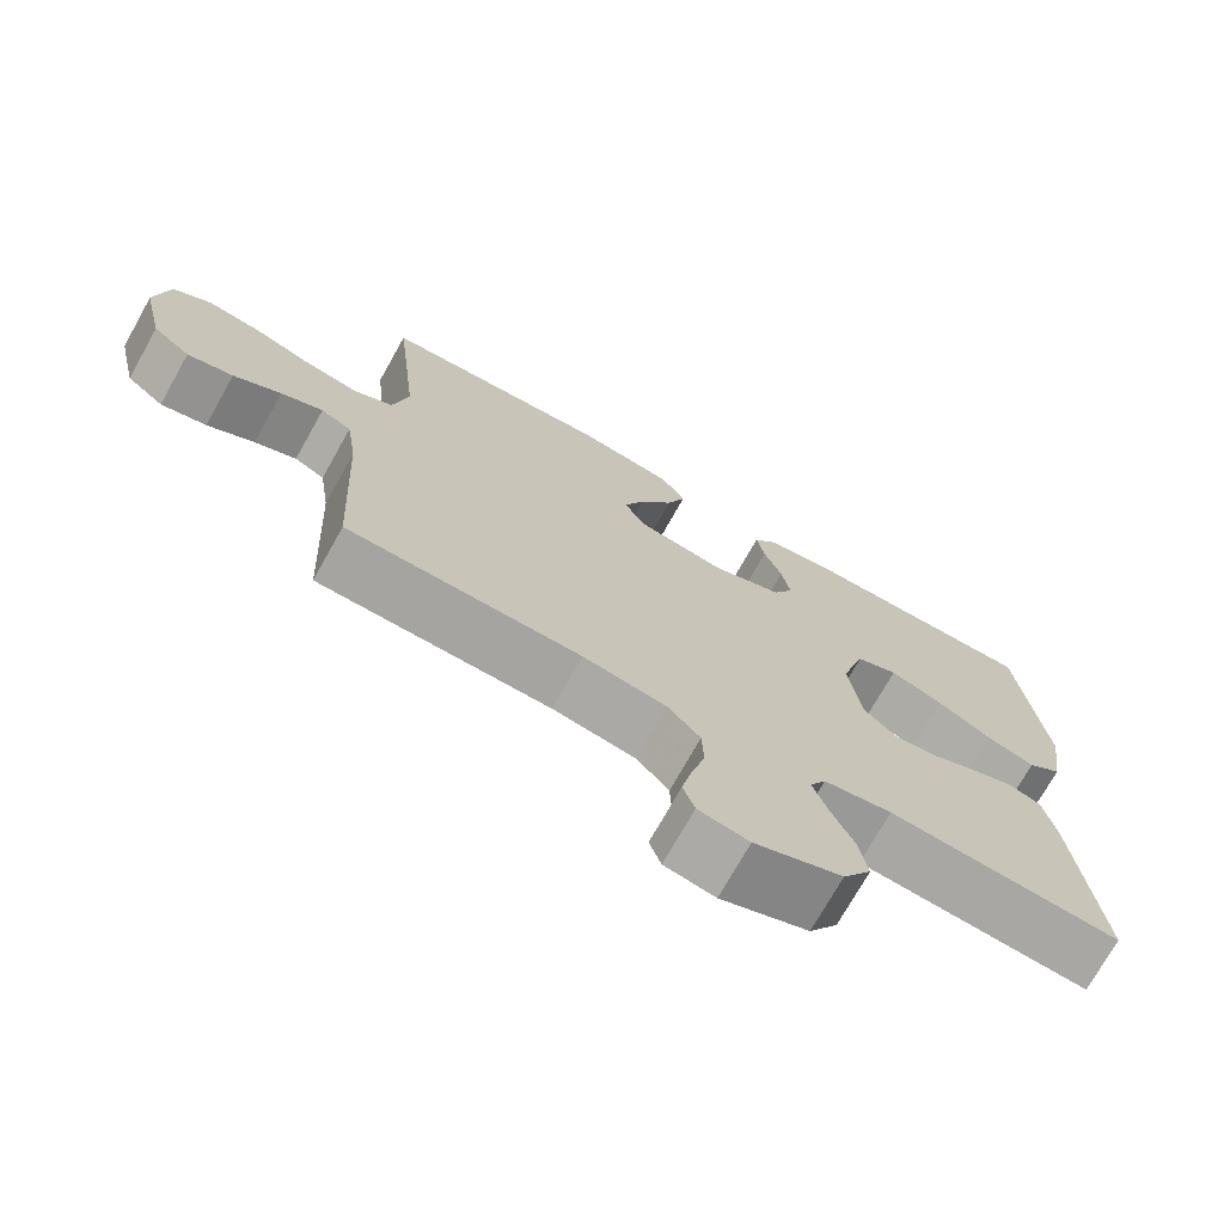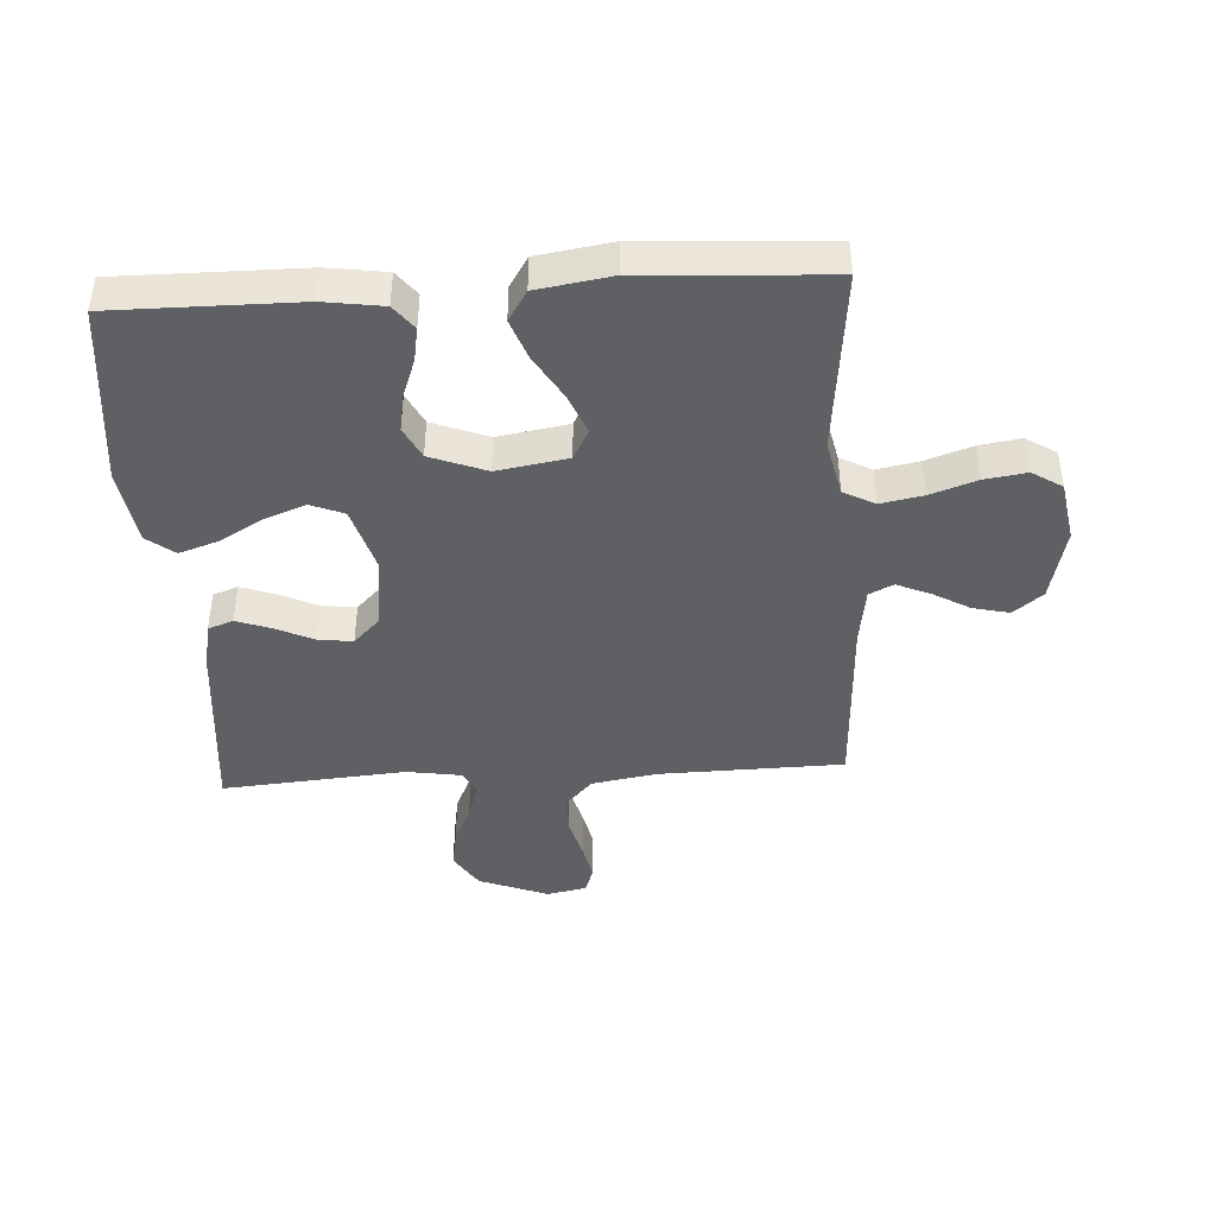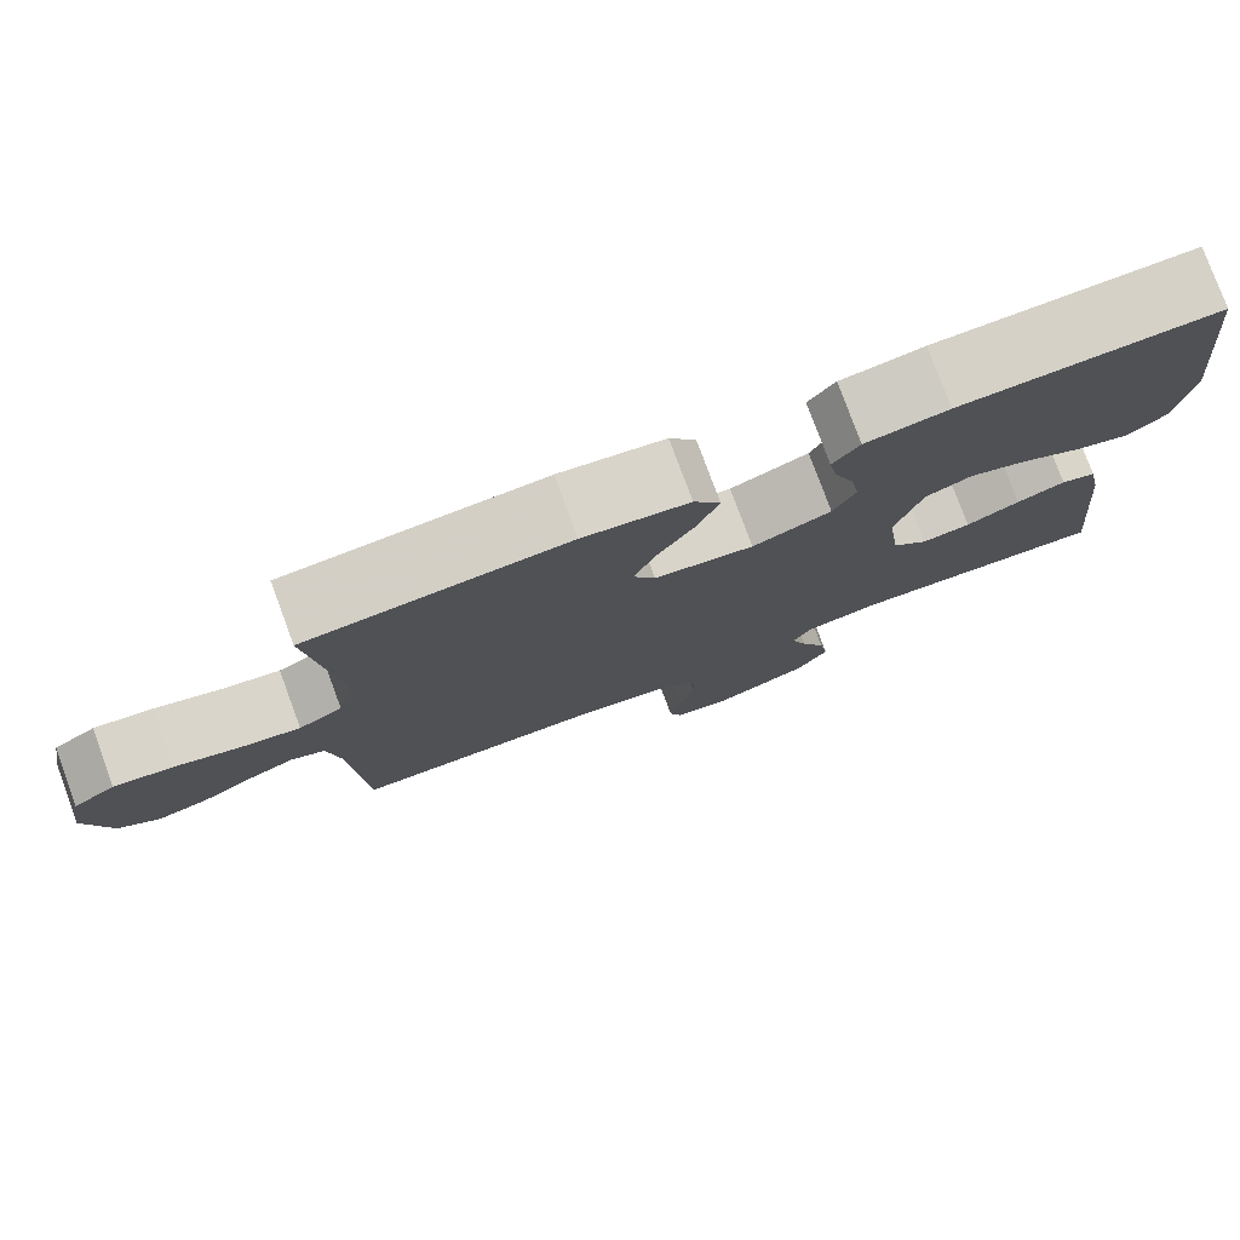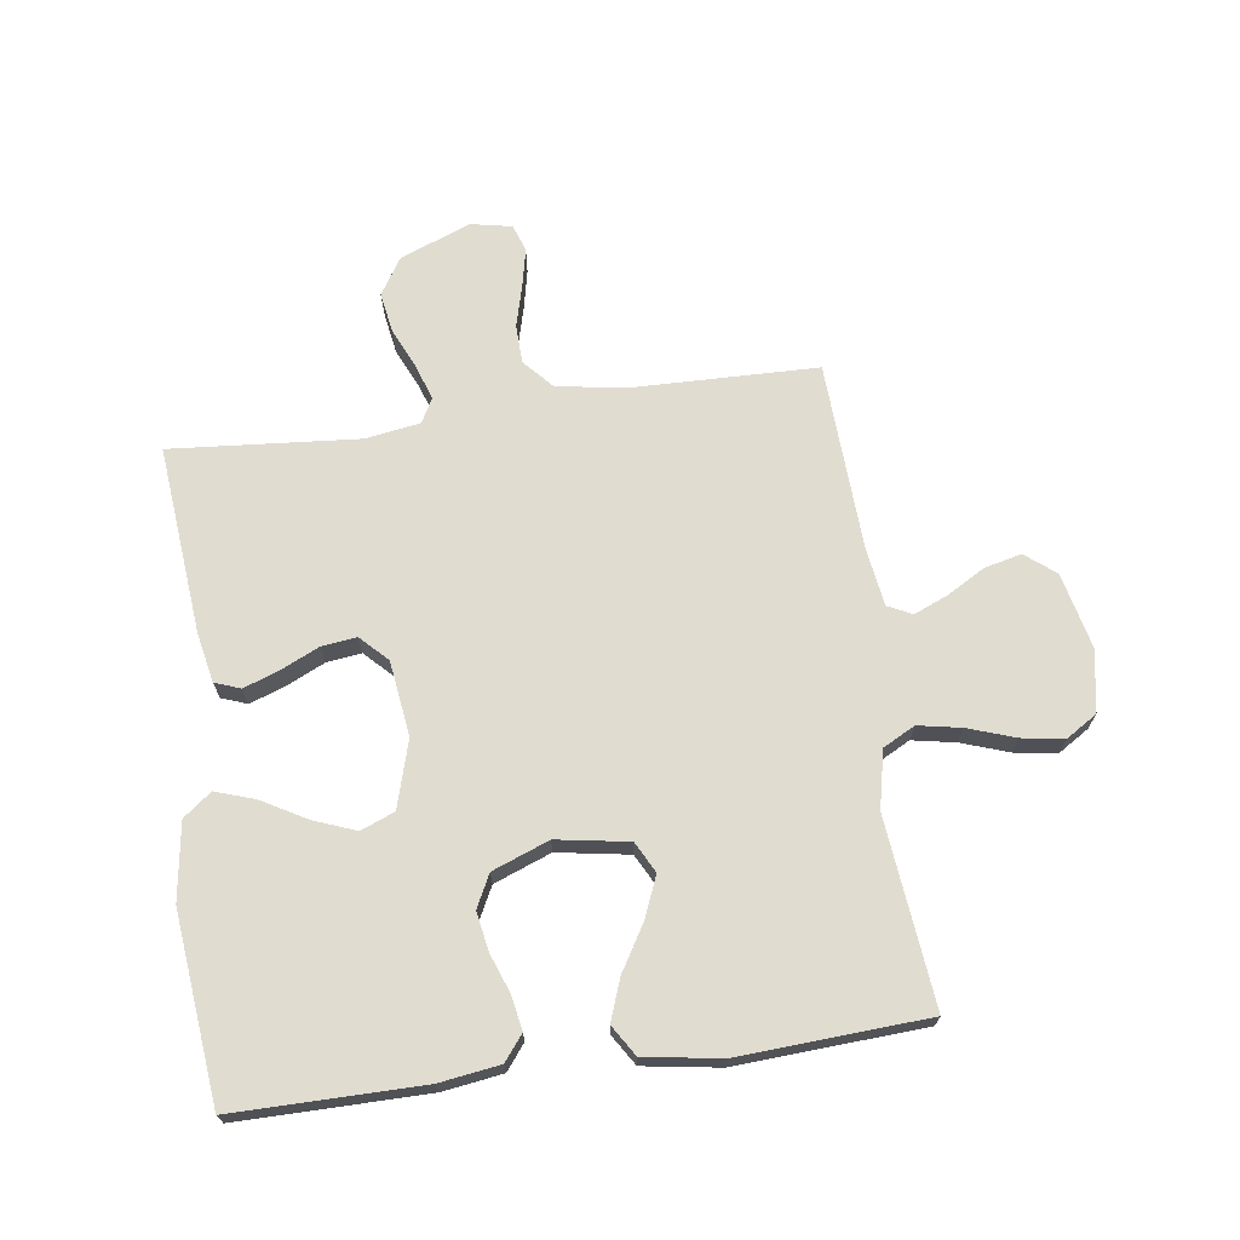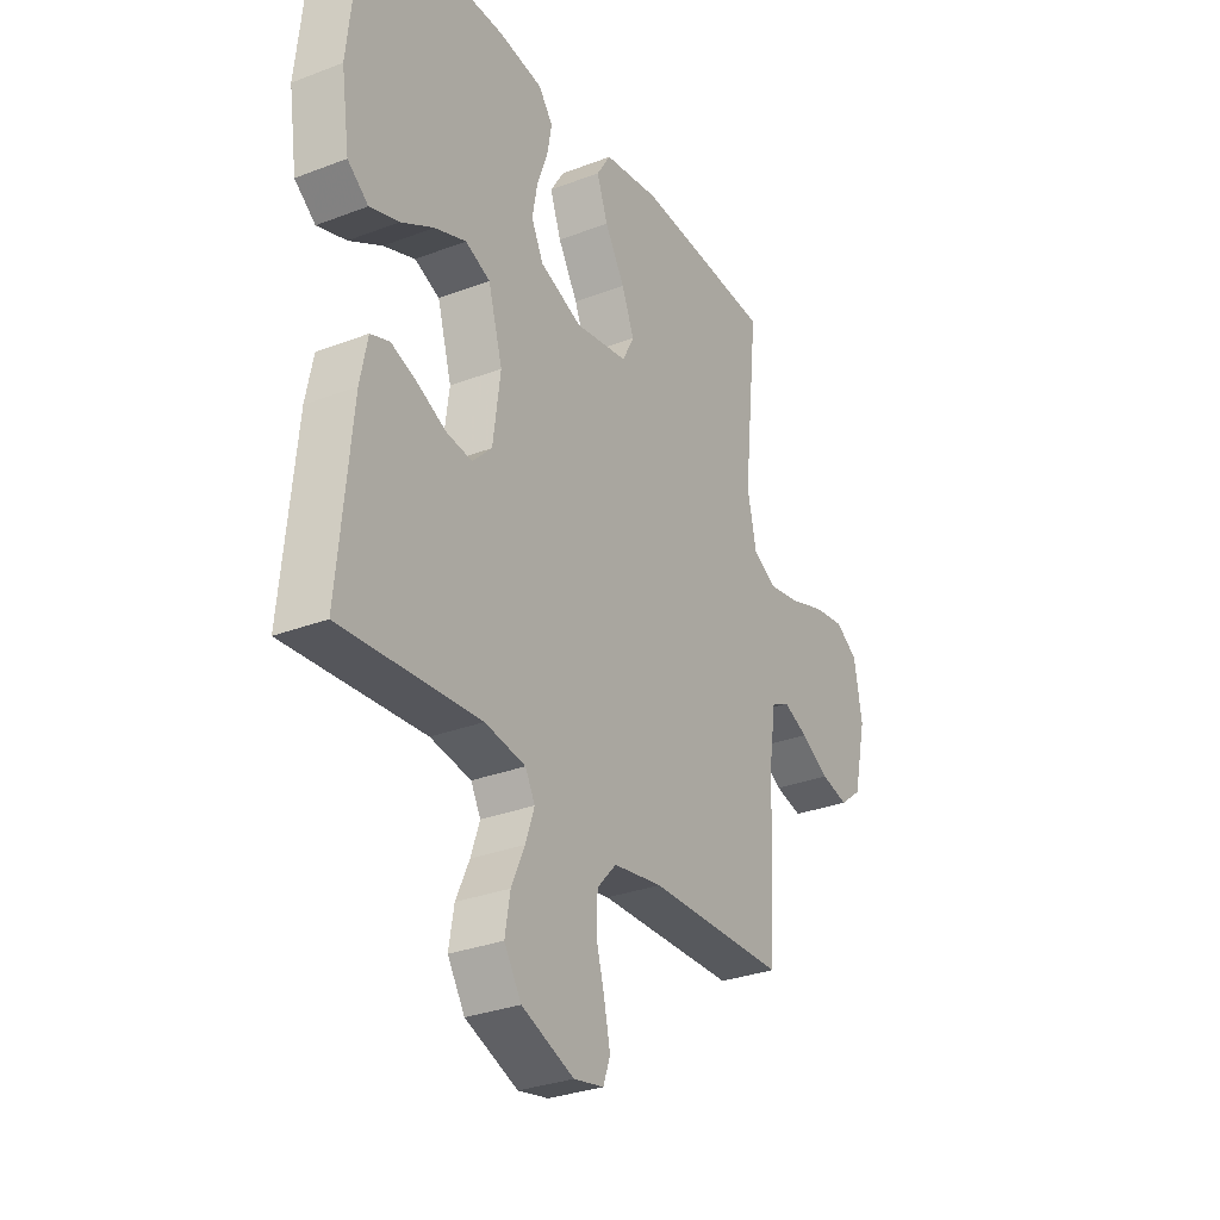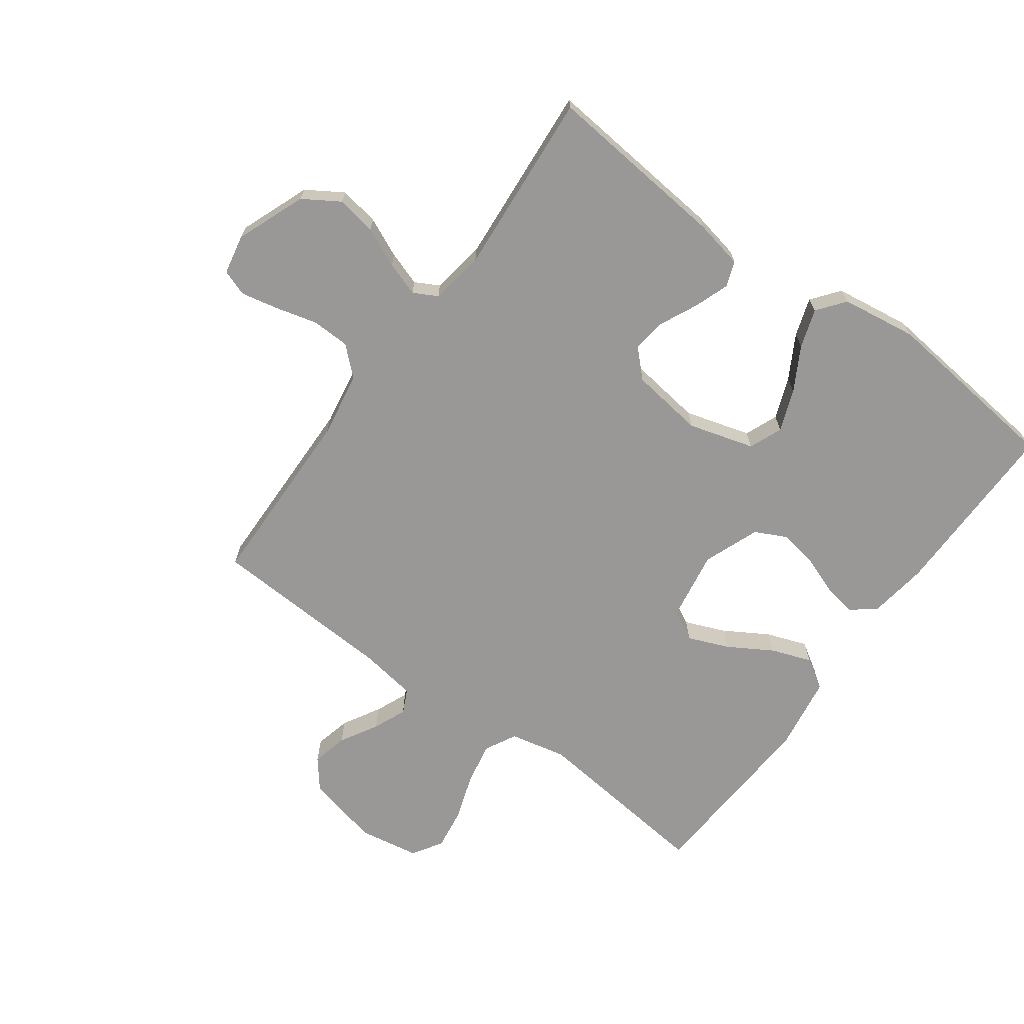
<metadata>
{"format":"obj","ext":"obj","renderer":"f3d","projection":"perspective","resolution":1024,"background":"white","views":[{"elev":-72.9,"azim":150.7,"up":"+Z"},{"elev":-42.9,"azim":3.5,"up":"+Y"},{"elev":78.6,"azim":159.7,"up":"+Z"},{"elev":69.6,"azim":-7.8,"up":"+Y"},{"elev":-30.4,"azim":-61.0,"up":"+Z"},{"elev":-68.7,"azim":-126.1,"up":"+Y"}]}
</metadata>
<code>
v 0.5 0.07 0.5
v 0.468 0.07 0.2
v 0.488 0.07 0.108
v 0.539 0.07 0.081
v 0.608 0.07 0.094
v 0.684 0.07 0.12
v 0.752 0.07 0.13
v 0.801 0.07 0.099
v 0.818 0.07 0
v 0.79 0.07 -0.121
v 0.742 0.07 -0.159
v 0.683 0.07 -0.145
v 0.622 0.07 -0.11
v 0.568 0.07 -0.087
v 0.529 0.07 -0.106
v 0.515 0.07 -0.2
v 0.5 0.07 -0.5
v 0.2 0.07 -0.506
v 0.093 0.07 -0.524
v 0.051 0.07 -0.57
v 0.049 0.07 -0.632
v 0.067 0.07 -0.7
v 0.08 0.07 -0.761
v 0.065 0.07 -0.804
v 0 0.07 -0.817
v -0.113 0.07 -0.773
v -0.15 0.07 -0.714
v -0.139 0.07 -0.649
v -0.11 0.07 -0.585
v -0.091 0.07 -0.529
v -0.112 0.07 -0.49
v -0.2 0.07 -0.476
v -0.5 0.07 -0.5
v -0.471 0.07 -0.2
v -0.455 0.07 -0.121
v -0.414 0.07 -0.106
v -0.358 0.07 -0.126
v -0.296 0.07 -0.155
v -0.24 0.07 -0.162
v -0.198 0.07 -0.12
v -0.182 0.07 0
v -0.213 0.07 0.107
v -0.267 0.07 0.129
v -0.335 0.07 0.103
v -0.406 0.07 0.063
v -0.469 0.07 0.042
v -0.514 0.07 0.077
v -0.532 0.07 0.2
v -0.5 0.07 0.5
v -0.2 0.07 0.498
v -0.104 0.07 0.484
v -0.073 0.07 0.444
v -0.083 0.07 0.389
v -0.106 0.07 0.327
v -0.117 0.07 0.265
v -0.091 0.07 0.213
v 0 0.07 0.178
v 0.115 0.07 0.197
v 0.141 0.07 0.246
v 0.114 0.07 0.312
v 0.071 0.07 0.384
v 0.047 0.07 0.45
v 0.078 0.07 0.499
v 0.2 0.07 0.518
v 0.5 0 0.5
v 0.468 0 0.2
v 0.488 0 0.108
v 0.539 0 0.081
v 0.608 0 0.094
v 0.684 0 0.12
v 0.752 0 0.13
v 0.801 0 0.099
v 0.818 0 0
v 0.79 0 -0.121
v 0.742 0 -0.159
v 0.683 0 -0.145
v 0.622 0 -0.11
v 0.568 0 -0.087
v 0.529 0 -0.106
v 0.515 0 -0.2
v 0.5 0 -0.5
v 0.2 0 -0.506
v 0.093 0 -0.524
v 0.051 0 -0.57
v 0.049 0 -0.632
v 0.067 0 -0.7
v 0.08 0 -0.761
v 0.065 0 -0.804
v 0 0 -0.817
v -0.113 0 -0.773
v -0.15 0 -0.714
v -0.139 0 -0.649
v -0.11 0 -0.585
v -0.091 0 -0.529
v -0.112 0 -0.49
v -0.2 0 -0.476
v -0.5 0 -0.5
v -0.471 0 -0.2
v -0.455 0 -0.121
v -0.414 0 -0.106
v -0.358 0 -0.126
v -0.296 0 -0.155
v -0.24 0 -0.162
v -0.198 0 -0.12
v -0.182 0 0
v -0.213 0 0.107
v -0.267 0 0.129
v -0.335 0 0.103
v -0.406 0 0.063
v -0.469 0 0.042
v -0.514 0 0.077
v -0.532 0 0.2
v -0.5 0 0.5
v -0.2 0 0.498
v -0.104 0 0.484
v -0.073 0 0.444
v -0.083 0 0.389
v -0.106 0 0.327
v -0.117 0 0.265
v -0.091 0 0.213
v 0 0 0.178
v 0.115 0 0.197
v 0.141 0 0.246
v 0.114 0 0.312
v 0.071 0 0.384
v 0.047 0 0.45
v 0.078 0 0.499
v 0.2 0 0.518
f 64 1 2
f 63 64 2
f 62 63 2
f 61 62 2
f 60 61 2
f 59 60 2 3
f 58 59 3 4
f 57 58 4
f 52 53 54
f 51 52 54
f 50 51 54
f 49 50 54
f 48 49 54
f 47 48 54
f 46 47 54
f 45 46 54
f 44 45 54
f 43 44 54 55
f 42 43 55 56
f 36 37 38
f 35 36 38
f 34 35 38
f 33 34 38
f 32 33 38
f 31 32 38 39
f 30 31 39 40
f 27 28 29
f 26 27 29
f 25 26 29
f 24 25 29
f 23 24 29
f 22 23 29
f 21 22 29
f 20 21 29 30
f 30 40 41
f 20 30 41
f 19 20 41
f 16 17 18
f 42 56 57
f 41 42 57
f 19 41 57
f 18 19 57
f 16 18 57
f 15 16 57
f 11 12 13
f 10 11 13
f 9 10 13
f 8 9 13
f 7 8 13
f 6 7 13
f 5 6 13
f 14 15 57 4
f 4 5 13 14
f 66 65 128
f 66 128 127
f 66 127 126
f 66 126 125
f 66 125 124
f 67 66 124 123
f 68 67 123 122
f 68 122 121
f 118 117 116
f 118 116 115
f 118 115 114
f 118 114 113
f 118 113 112
f 118 112 111
f 118 111 110
f 118 110 109
f 118 109 108
f 119 118 108 107
f 120 119 107 106
f 102 101 100
f 102 100 99
f 102 99 98
f 102 98 97
f 102 97 96
f 103 102 96 95
f 104 103 95 94
f 93 92 91
f 93 91 90
f 93 90 89
f 93 89 88
f 93 88 87
f 93 87 86
f 93 86 85
f 94 93 85 84
f 105 104 94
f 105 94 84
f 105 84 83
f 82 81 80
f 121 120 106
f 121 106 105
f 121 105 83
f 121 83 82
f 121 82 80
f 121 80 79
f 77 76 75
f 77 75 74
f 77 74 73
f 77 73 72
f 77 72 71
f 77 71 70
f 77 70 69
f 68 121 79 78
f 78 77 69 68
f 1 65 66 2
f 2 66 67 3
f 3 67 68 4
f 4 68 69 5
f 5 69 70 6
f 6 70 71 7
f 7 71 72 8
f 8 72 73 9
f 9 73 74 10
f 10 74 75 11
f 11 75 76 12
f 12 76 77 13
f 13 77 78 14
f 14 78 79 15
f 15 79 80 16
f 16 80 81 17
f 17 81 82 18
f 18 82 83 19
f 19 83 84 20
f 20 84 85 21
f 21 85 86 22
f 22 86 87 23
f 23 87 88 24
f 24 88 89 25
f 25 89 90 26
f 26 90 91 27
f 27 91 92 28
f 28 92 93 29
f 29 93 94 30
f 30 94 95 31
f 31 95 96 32
f 32 96 97 33
f 33 97 98 34
f 34 98 99 35
f 35 99 100 36
f 36 100 101 37
f 37 101 102 38
f 38 102 103 39
f 39 103 104 40
f 40 104 105 41
f 41 105 106 42
f 42 106 107 43
f 43 107 108 44
f 44 108 109 45
f 45 109 110 46
f 46 110 111 47
f 47 111 112 48
f 48 112 113 49
f 49 113 114 50
f 50 114 115 51
f 51 115 116 52
f 52 116 117 53
f 53 117 118 54
f 54 118 119 55
f 55 119 120 56
f 56 120 121 57
f 57 121 122 58
f 58 122 123 59
f 59 123 124 60
f 60 124 125 61
f 61 125 126 62
f 62 126 127 63
f 63 127 128 64
f 64 128 65 1

</code>
